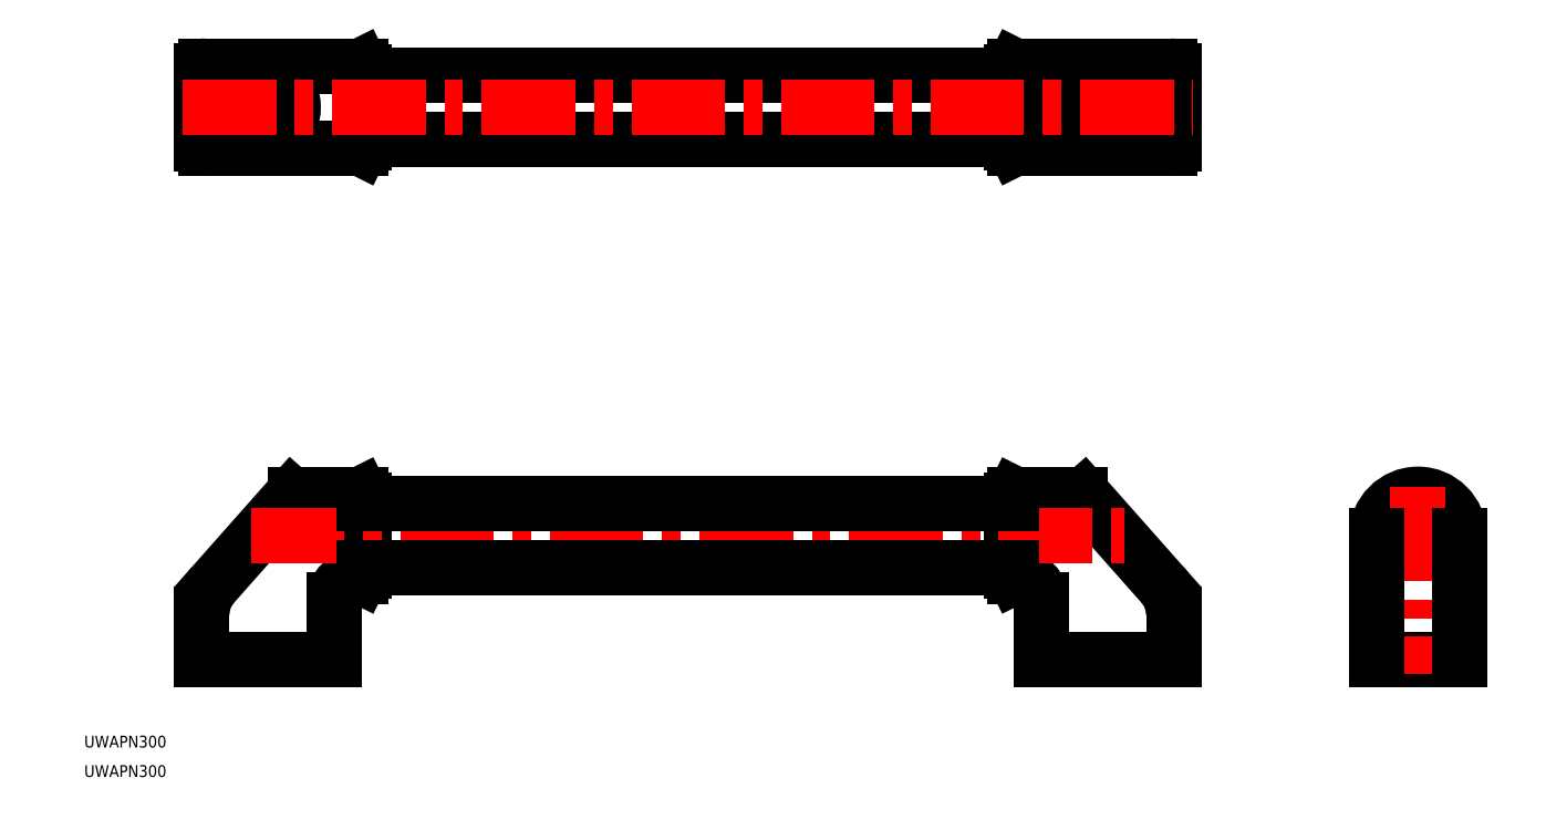
<metadata>
{"format":"dxf","ext":"dxf","renderer":"ezdxf+matplotlib","layout":"modelspace","background":"white","min_lineweight":24,"dpi":150}
</metadata>
<code>
0
SECTION
2
ENTITIES
0
TEXT
8
0
10
10
20
10
30
0
40
4
1
UWAPN300
0
TEXT
8
0
10
10
20
20
30
0
40
4
1
UWAPN300
0
LINE
8
0
10
95
20
50
30
0
11
50
21
50
31
0
0
LINE
8
0
10
95
20
70
30
0
11
95
21
50
31
0
0
ARC
8
0
10
103
20
70
30
0
40
8
50
90
51
180
0
LINE
8
0
10
105
20
80
30
0
11
104
21
78
31
0
0
LINE
8
0
10
104
20
78
30
0
11
103
21
78
31
0
0
LINE
8
0
10
105
20
104
30
0
11
104
21
106
31
0
0
LINE
8
0
10
105
20
104
30
0
11
105
21
80
31
0
0
LINE
8
0
10
104
20
106
30
0
11
104
21
78
31
0
0
LINE
8
0
10
50
20
50
30
0
11
50
21
65.31
31
0
0
ARC
8
0
10
65
20
65.31
30
0
40
15
50
138.5
51
180
0
LINE
8
0
10
81.68
20
106
30
0
11
104
21
106
31
0
0
LINE
8
0
10
80.55
20
105.5
30
0
11
53.77
21
75.26
31
0
0
ARC
8
0
10
81.68
20
104.5
30
0
40
1.5
50
90
51
138.5
0
LINE
8
0
10
335
20
50
30
0
11
380
21
50
31
0
0
LINE
8
0
10
335
20
70
30
0
11
335
21
50
31
0
0
ARC
8
0
10
327
20
70
30
0
40
8
50
0
51
90
0
LINE
8
0
10
325
20
80
30
0
11
326
21
78
31
0
0
LINE
8
0
10
326
20
78
30
0
11
327
21
78
31
0
0
LINE
8
0
10
325
20
104
30
0
11
326
21
106
31
0
0
LINE
8
0
10
325
20
104
30
0
11
325
21
80
31
0
0
LINE
8
0
10
326
20
106
30
0
11
326
21
78
31
0
0
LINE
8
0
10
380
20
50
30
0
11
380
21
65.31
31
0
0
ARC
8
0
10
365
20
65.31
30
0
40
15
50
0
51
41.53
0
LINE
8
0
10
348.3
20
106
30
0
11
326
21
106
31
0
0
LINE
8
0
10
349.4
20
105.5
30
0
11
376.2
21
75.26
31
0
0
ARC
8
0
10
348.3
20
104.5
30
0
40
1.5
50
41.53
51
90
0
LINE
8
0
10
449
20
50
30
0
11
477
21
50
31
0
0
ARC
8
0
10
463
20
92
30
0
40
14
50
2e-06
51
180
0
LINE
8
CENTER
10
446
20
92
30
0
11
479.3
21
92
31
0
0
LINE
8
CENTER
10
463
20
108.4
30
0
11
463
21
45.12
31
0
0
LINE
8
0
10
477
20
50
30
0
11
477
21
92
31
0
0
LINE
8
0
10
449
20
92
30
0
11
449
21
50
31
0
0
LINE
8
CENTER
10
66.6
20
92
30
0
11
363.4
21
92
31
0
0
LINE
8
0
10
325
20
103
30
0
11
105
21
103
31
0
0
LINE
8
0
10
105
20
81
30
0
11
325
21
81
31
0
0
LINE
8
0
10
104
20
251.4
30
0
11
104
21
223.4
31
0
0
LINE
8
0
10
105
20
249.4
30
0
11
104
21
251.4
31
0
0
LINE
8
0
10
105
20
225.4
30
0
11
104
21
223.4
31
0
0
ARC
8
0
10
66.9
20
237.4
30
0
40
14.1
50
276.9
51
83.06
0
LINE
8
0
10
105
20
249.4
30
0
11
105
21
225.4
31
0
0
LINE
8
0
10
51.5
20
251.4
30
0
11
104
21
251.4
31
0
0
ARC
8
0
10
51.5
20
249.9
30
0
40
1.5
50
90
51
180
0
LINE
8
0
10
50
20
224.9
30
0
11
50
21
249.9
31
0
0
LINE
8
0
10
104
20
223.4
30
0
11
51.5
21
223.4
31
0
0
ARC
8
0
10
51.5
20
224.9
30
0
40
1.5
50
180
51
270
0
LINE
8
CENTER
10
65
20
255.9
30
0
11
65
21
218.6
31
0
0
CIRCLE
8
0
10
65
20
237.4
30
0
40
4.1
0
CIRCLE
8
0
10
65
20
237.4
30
0
40
8
0
ARC
8
0
10
65
20
237.4
30
0
40
10
50
270
51
90
0
LINE
8
0
10
65
20
247.4
30
0
11
50
21
247.4
31
0
0
LINE
8
0
10
65
20
227.4
30
0
11
50
21
227.4
31
0
0
LINE
8
0
10
326
20
251.4
30
0
11
326
21
223.4
31
0
0
LINE
8
0
10
325
20
249.4
30
0
11
326
21
251.4
31
0
0
LINE
8
0
10
325
20
225.4
30
0
11
326
21
223.4
31
0
0
ARC
8
0
10
363.1
20
237.4
30
0
40
14.1
50
96.94
51
263.1
0
LINE
8
0
10
325
20
249.4
30
0
11
325
21
225.4
31
0
0
LINE
8
0
10
378.5
20
251.4
30
0
11
326
21
251.4
31
0
0
ARC
8
0
10
378.5
20
249.9
30
0
40
1.5
50
0
51
90
0
LINE
8
0
10
380
20
224.9
30
0
11
380
21
249.9
31
0
0
LINE
8
0
10
326
20
223.4
30
0
11
378.5
21
223.4
31
0
0
ARC
8
0
10
378.5
20
224.9
30
0
40
1.5
50
270
51
0
0
LINE
8
CENTER
10
365
20
255.9
30
0
11
365
21
218.6
31
0
0
CIRCLE
8
0
10
365
20
237.4
30
0
40
4.1
0
CIRCLE
8
0
10
365
20
237.4
30
0
40
8
0
ARC
8
0
10
365
20
237.4
30
0
40
10
50
90
51
270
0
LINE
8
0
10
365
20
247.4
30
0
11
380
21
247.4
31
0
0
LINE
8
0
10
365
20
227.4
30
0
11
380
21
227.4
31
0
0
LINE
8
0
10
325
20
248.4
30
0
11
105
21
248.4
31
0
0
LINE
8
0
10
105
20
226.4
30
0
11
325
21
226.4
31
0
0
LINE
8
CENTER
10
43.46
20
237.4
30
0
11
386.5
21
237.4
31
0
0
ENDSEC
0
EOF

</code>
